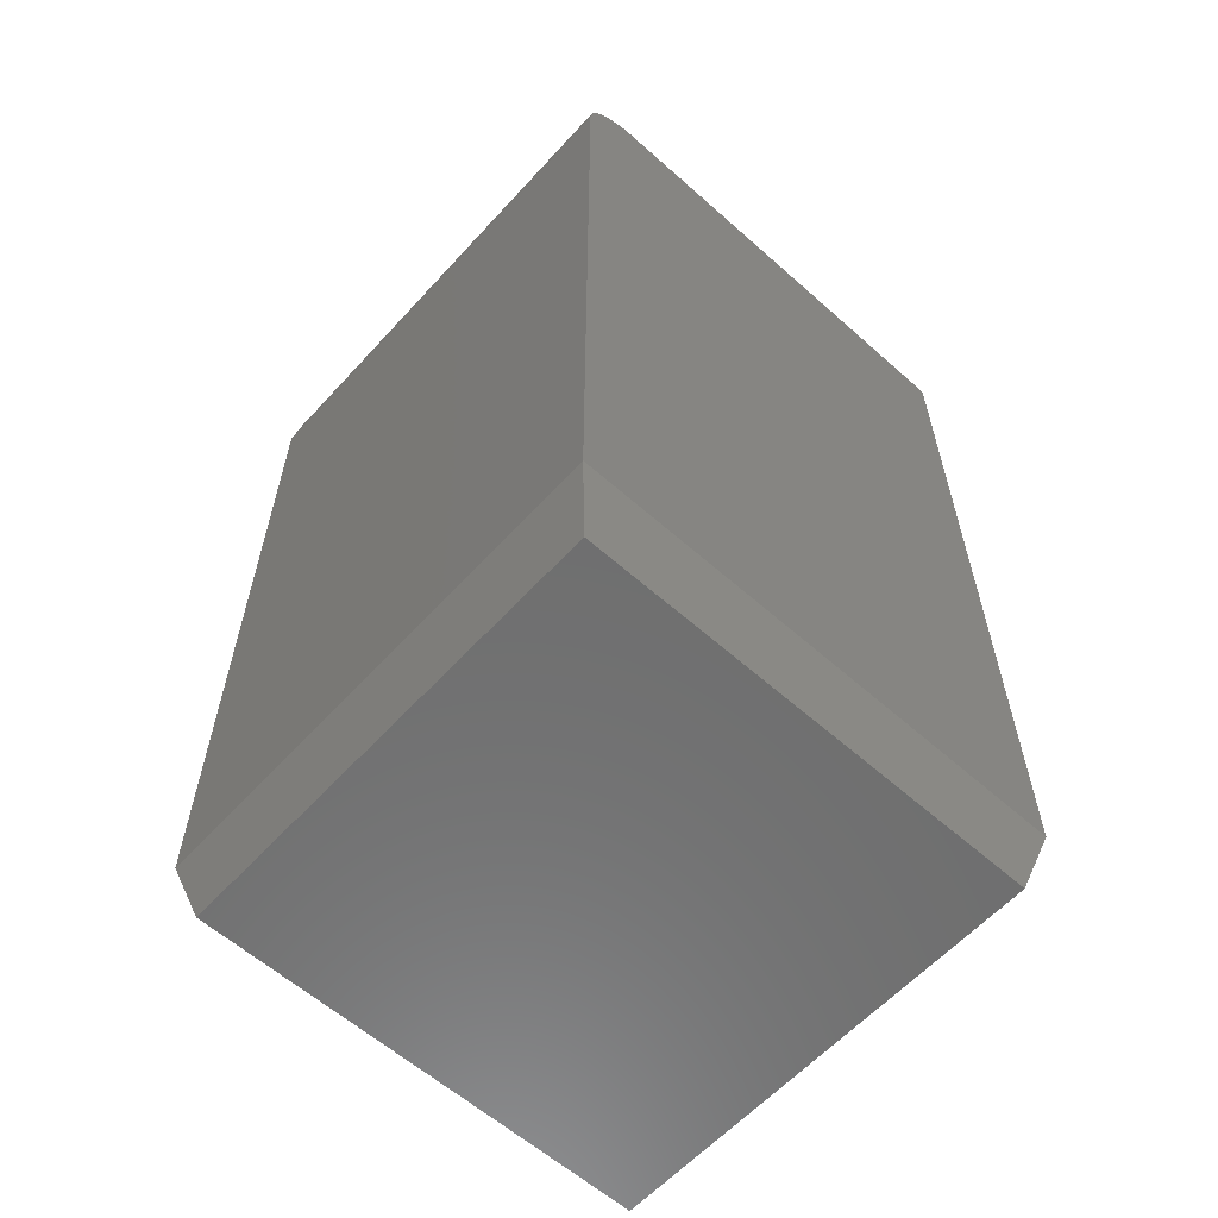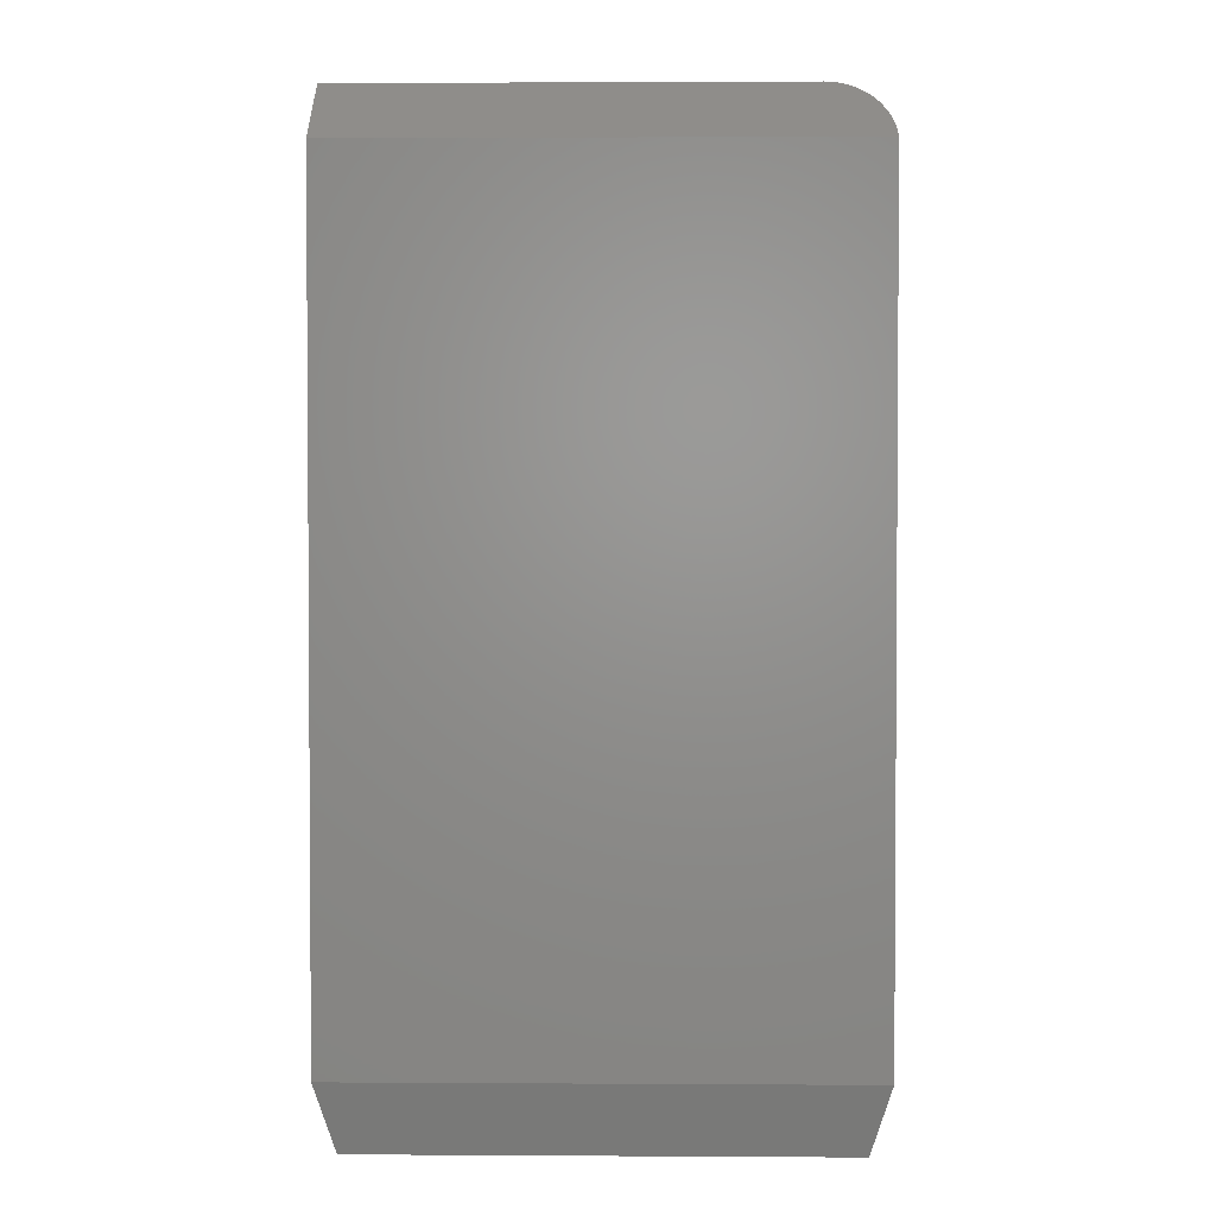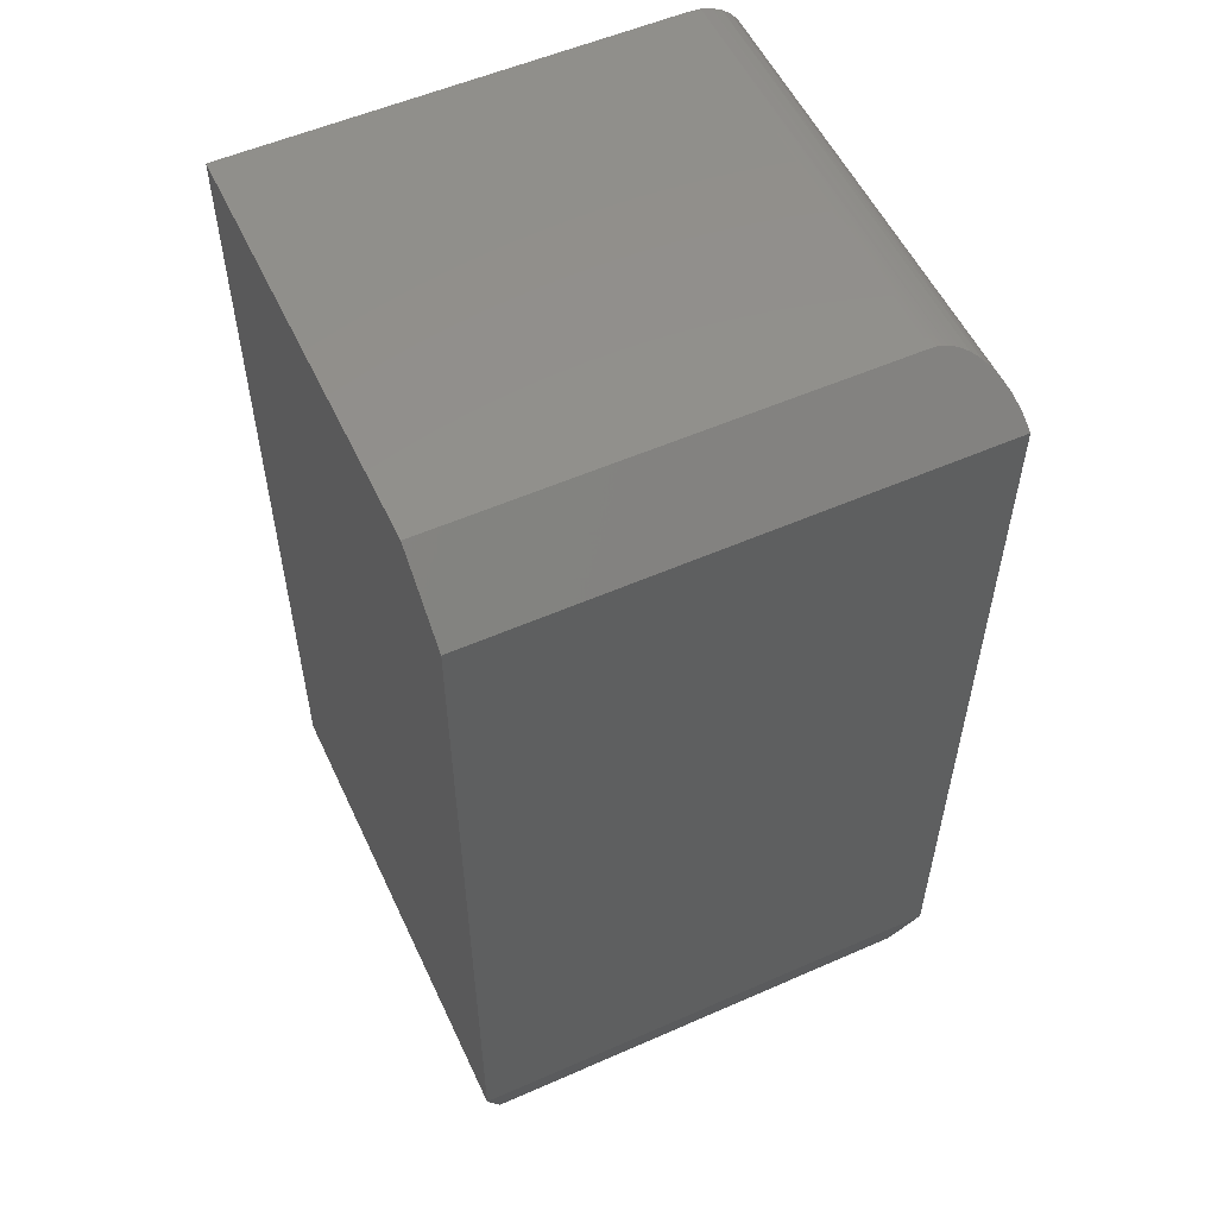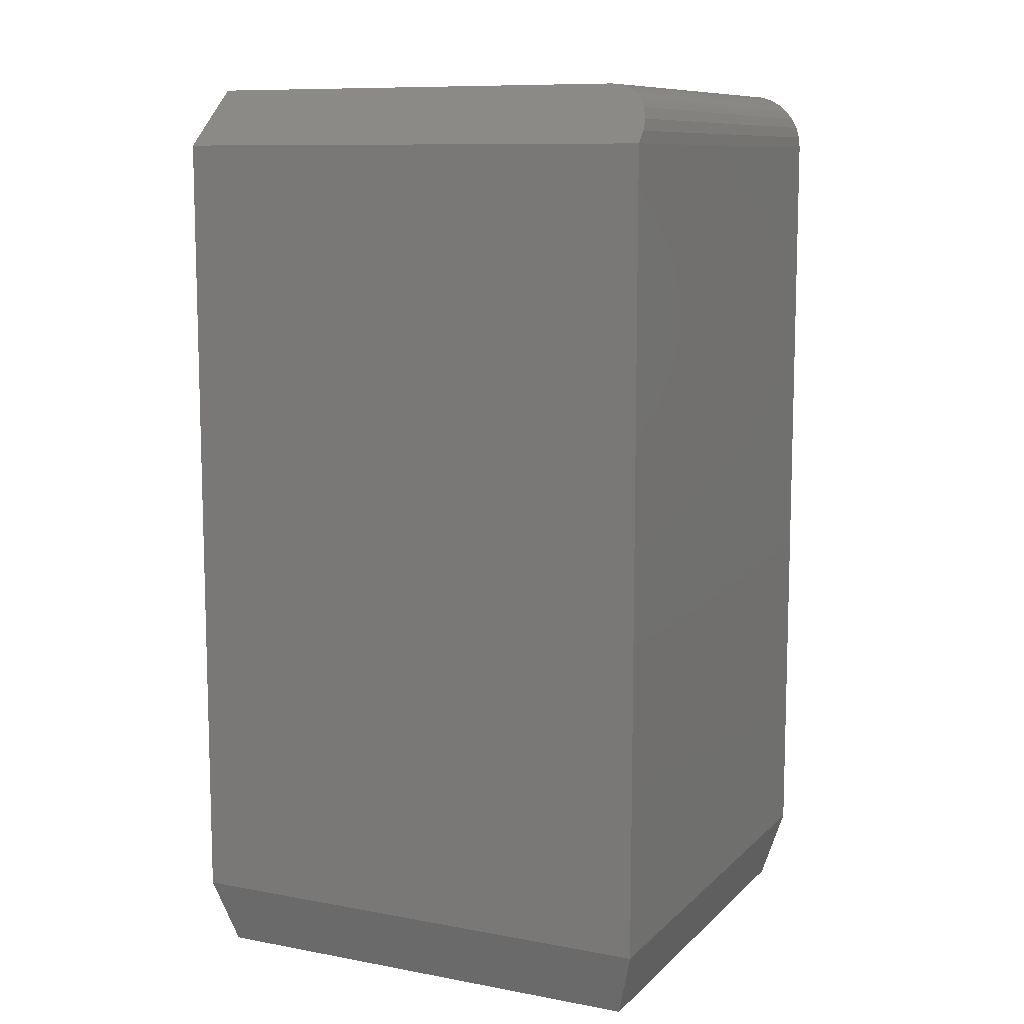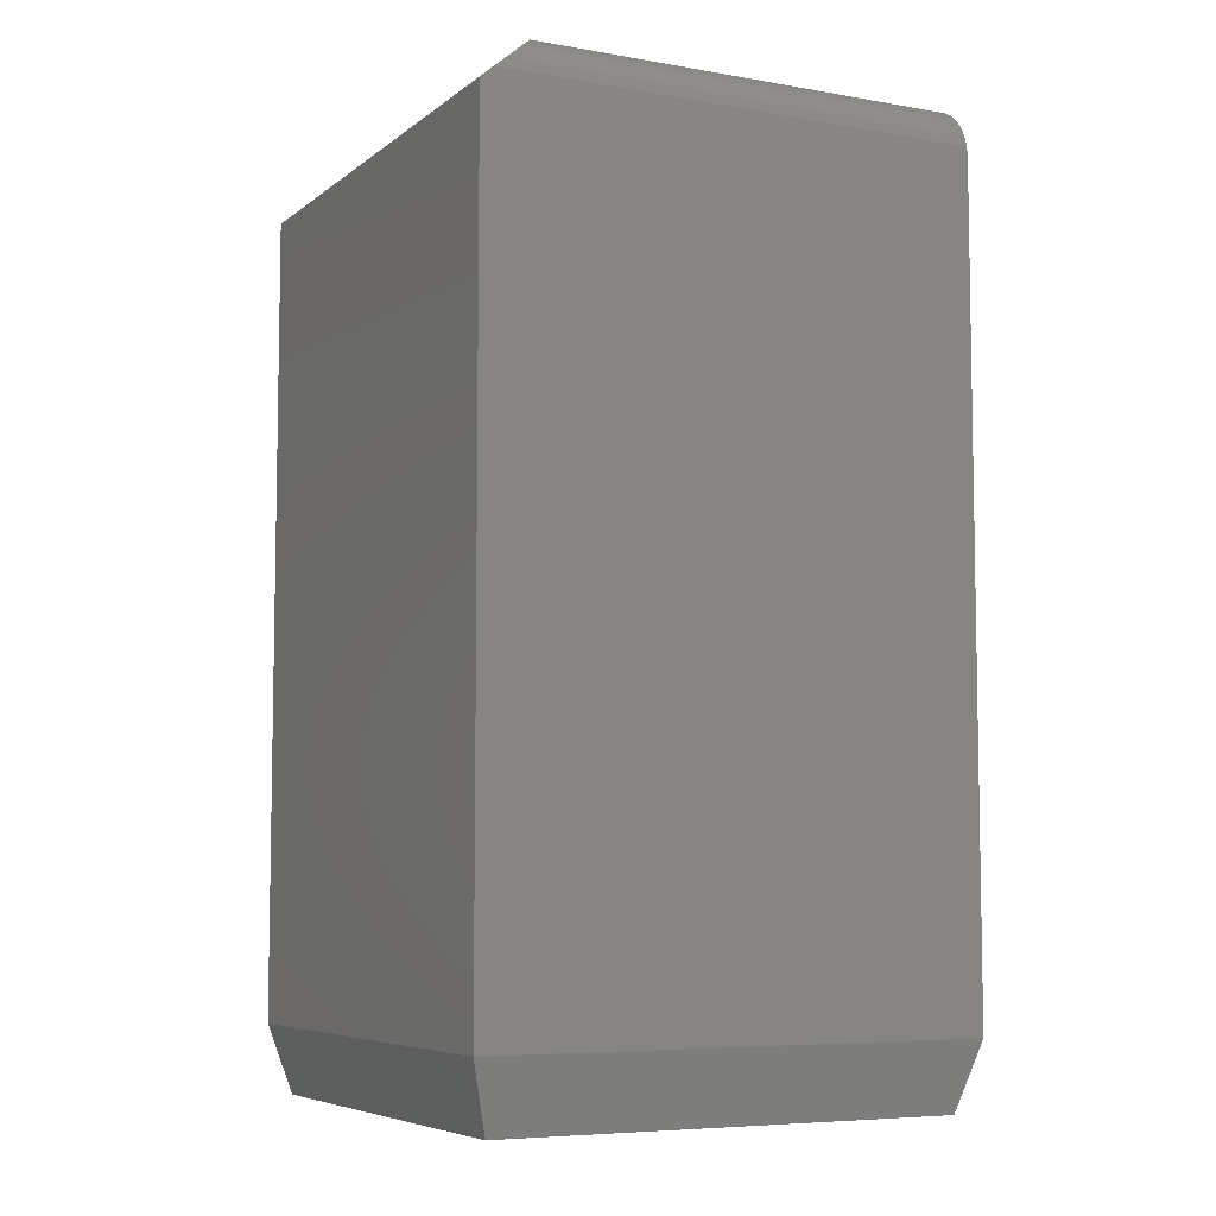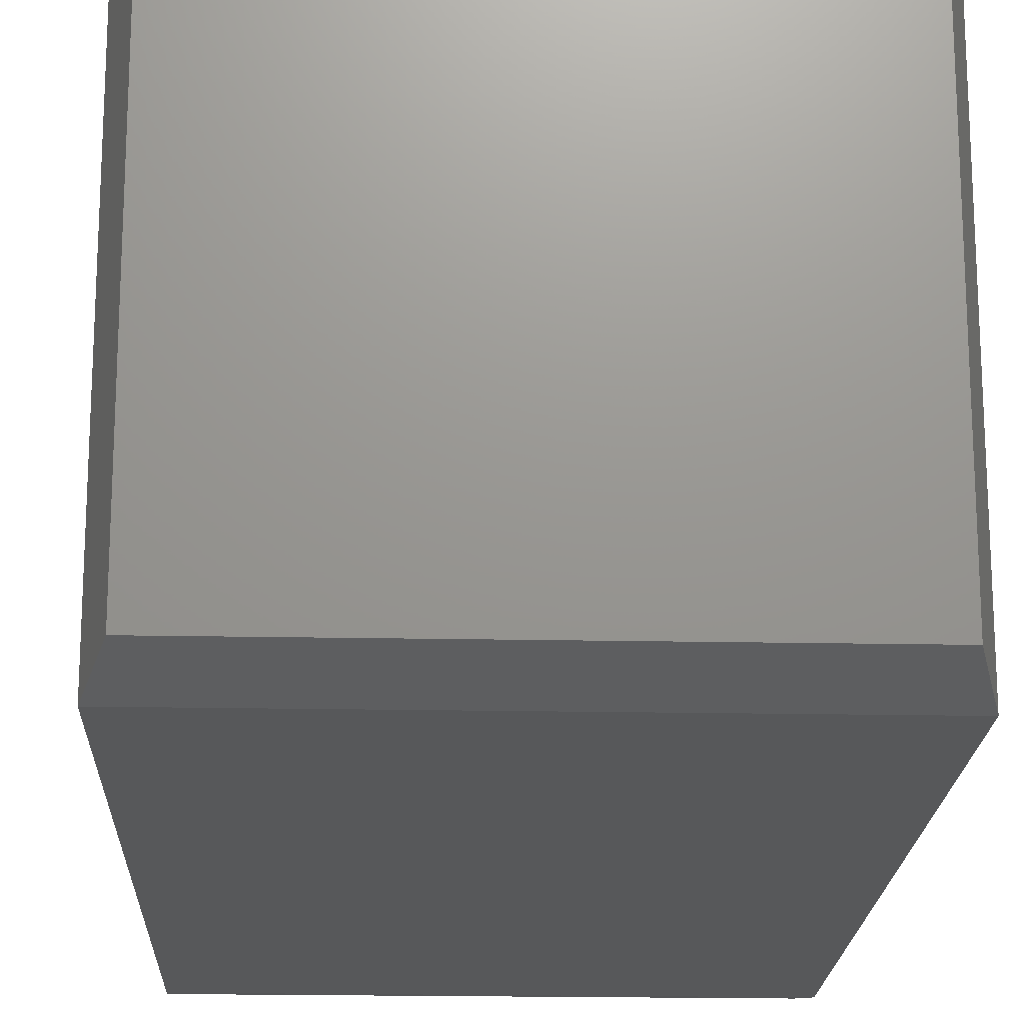
<metadata>
{"format":"stl","ext":"stl","renderer":"f3d","projection":"perspective","resolution":1024,"background":"white","views":[{"elev":-60.4,"azim":47.8,"up":"+Z"},{"elev":2.4,"azim":-88.8,"up":"+Z"},{"elev":54.8,"azim":-114.9,"up":"+Z"},{"elev":9.9,"azim":-64.4,"up":"+Z"},{"elev":-6.6,"azim":-27.0,"up":"+Z"},{"elev":-19.0,"azim":177.8,"up":"+Y"}]}
</metadata>
<code>
# stl→obj: 33 verts, 62 faces
v 0 -0.3984 0.7031
v 0.01112 -0.3975 0.7127
v 0.02195 -0.3945 0.7219
v 0.03238 -0.3893 0.7309
v 0.03726 -0.3859 0.7351
v 0.04182 -0.3818 0.739
v 0.04671 -0.3759 0.7432
v 0.05053 -0.3695 0.7464
v 0.05201 -0.366 0.7477
v 0.05316 -0.3626 0.7487
v 0.05401 -0.3589 0.7494
v 0.05452 -0.3553 0.7499
v 0.05469 -0.3516 0.75
v 0.05469 0.004194 0.75
v 0 0.004194 0.7031
v 0.3984 -0.3984 0.7031
v 0.3984 -0.3984 0.05469
v 2.776e-17 -0.3984 0.05469
v 0.3984 0.004194 0.75
v 0.3984 -0.3516 0.75
v 0.3984 -0.3607 0.7491
v 0.3984 -0.3695 0.7464
v 0.3984 -0.3776 0.7421
v 0.3984 -0.3847 0.7363
v 0.3984 -0.3905 0.7292
v 0.3984 -0.3949 0.7211
v 0.3984 -0.3975 0.7123
v 0.3984 0.004194 0.05469
v 0 0.004194 0.05469
v 0.3828 -0.3828 -9.568e-19
v 0.01562 -0.3828 -9.568e-19
v 0.3828 -0.01143 -2.37e-17
v 0.01562 -0.01143 -2.37e-17
f 1 2 3
f 1 3 4
f 1 4 5
f 1 5 6
f 1 6 7
f 1 7 8
f 1 8 9
f 1 9 10
f 1 10 11
f 1 11 12
f 1 12 13
f 1 13 14
f 1 14 15
f 16 1 17
f 17 1 18
f 19 14 20
f 20 14 13
f 20 21 22
f 19 20 22
f 19 22 23
f 19 23 24
f 19 24 25
f 19 25 26
f 19 26 27
f 19 27 16
f 19 16 17
f 19 17 28
f 18 1 29
f 29 1 15
f 20 12 21
f 20 13 12
f 1 27 2
f 1 16 27
f 2 27 26
f 2 26 3
f 3 26 25
f 3 25 4
f 5 4 25
f 25 24 5
f 6 5 24
f 24 23 6
f 6 23 7
f 10 21 11
f 12 11 21
f 22 21 10
f 22 10 9
f 22 9 8
f 22 8 7
f 22 7 23
f 28 29 19
f 19 29 15
f 19 15 14
f 30 31 32
f 32 31 33
f 17 18 30
f 30 18 31
f 29 33 18
f 18 33 31
f 29 28 33
f 33 28 32
f 28 17 32
f 32 17 30

</code>
